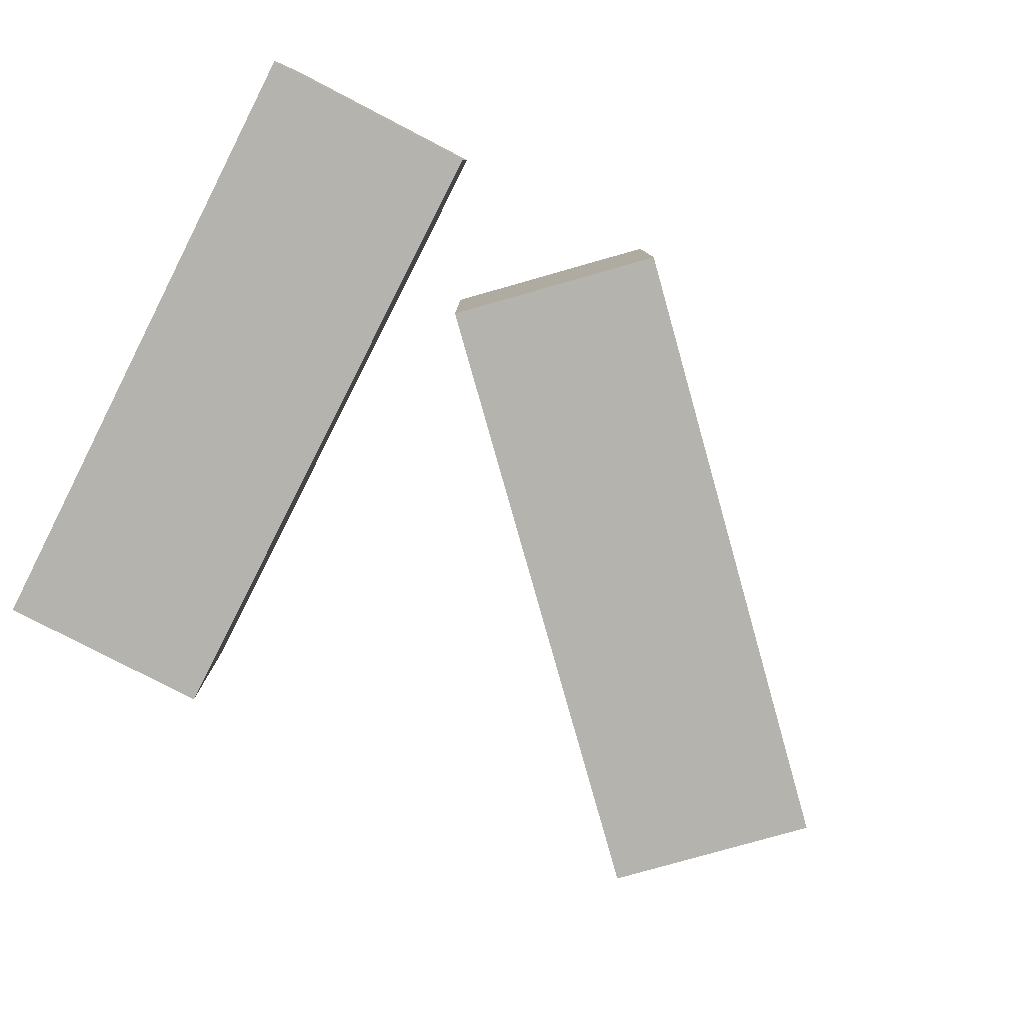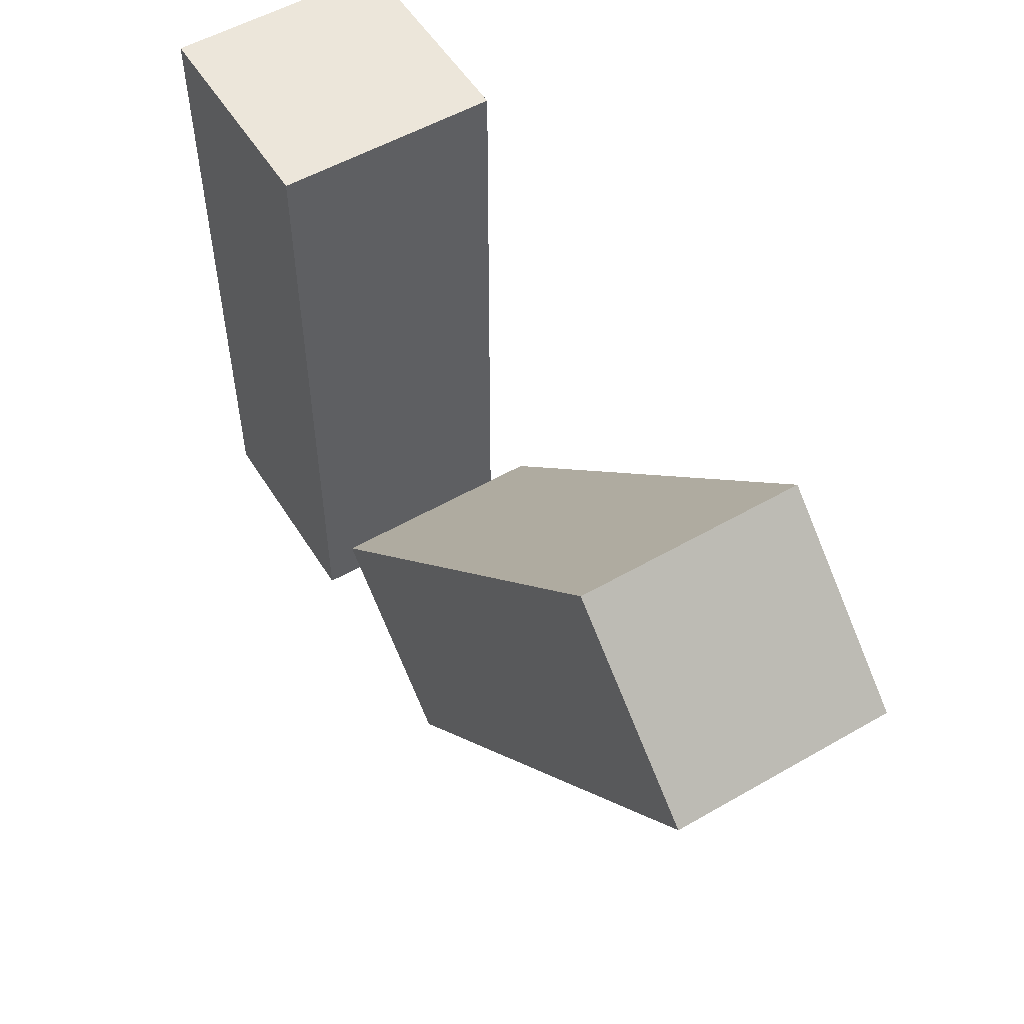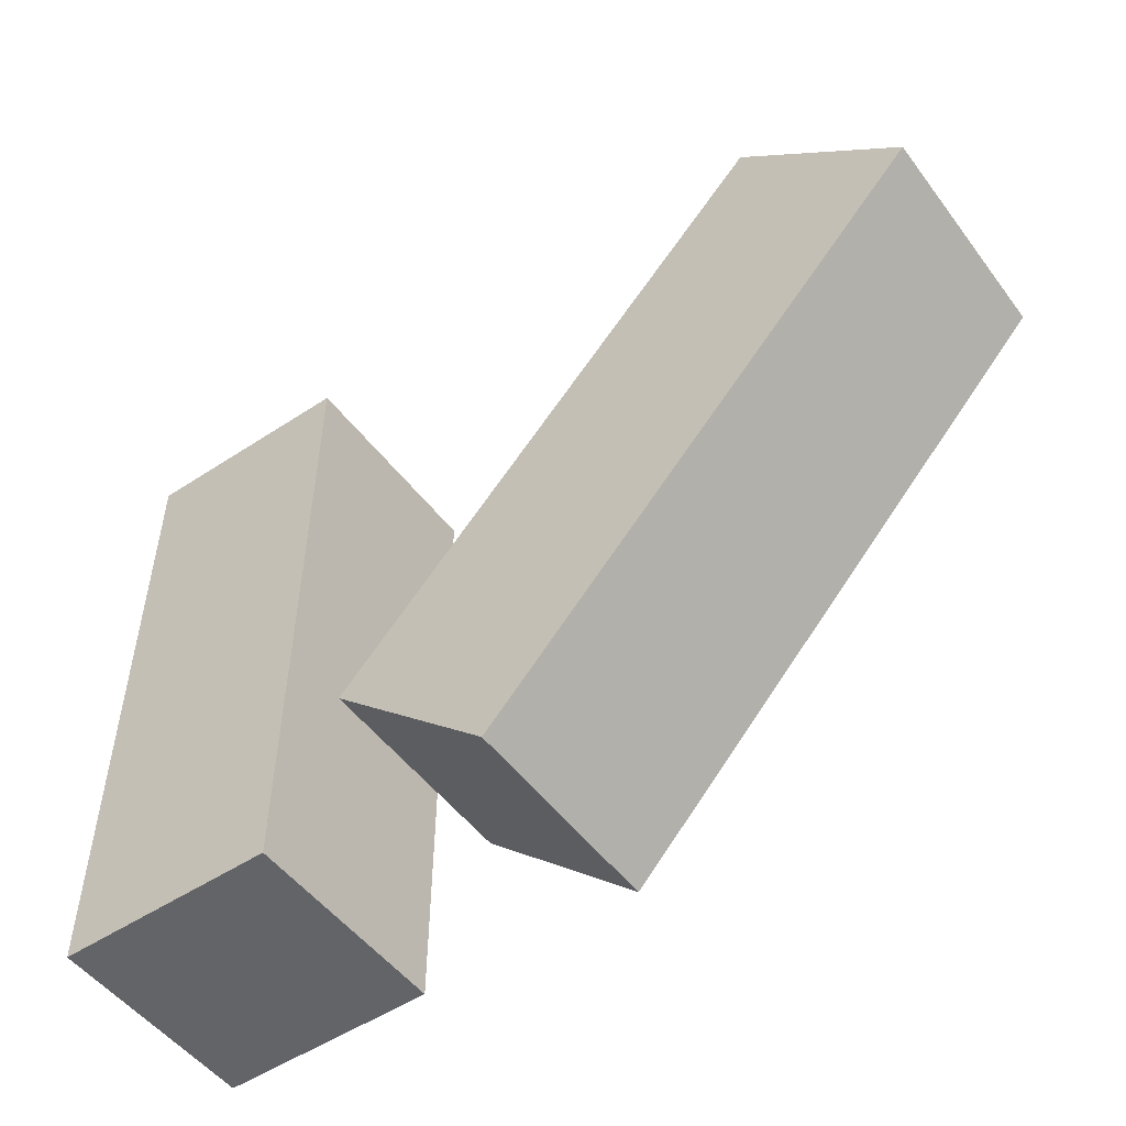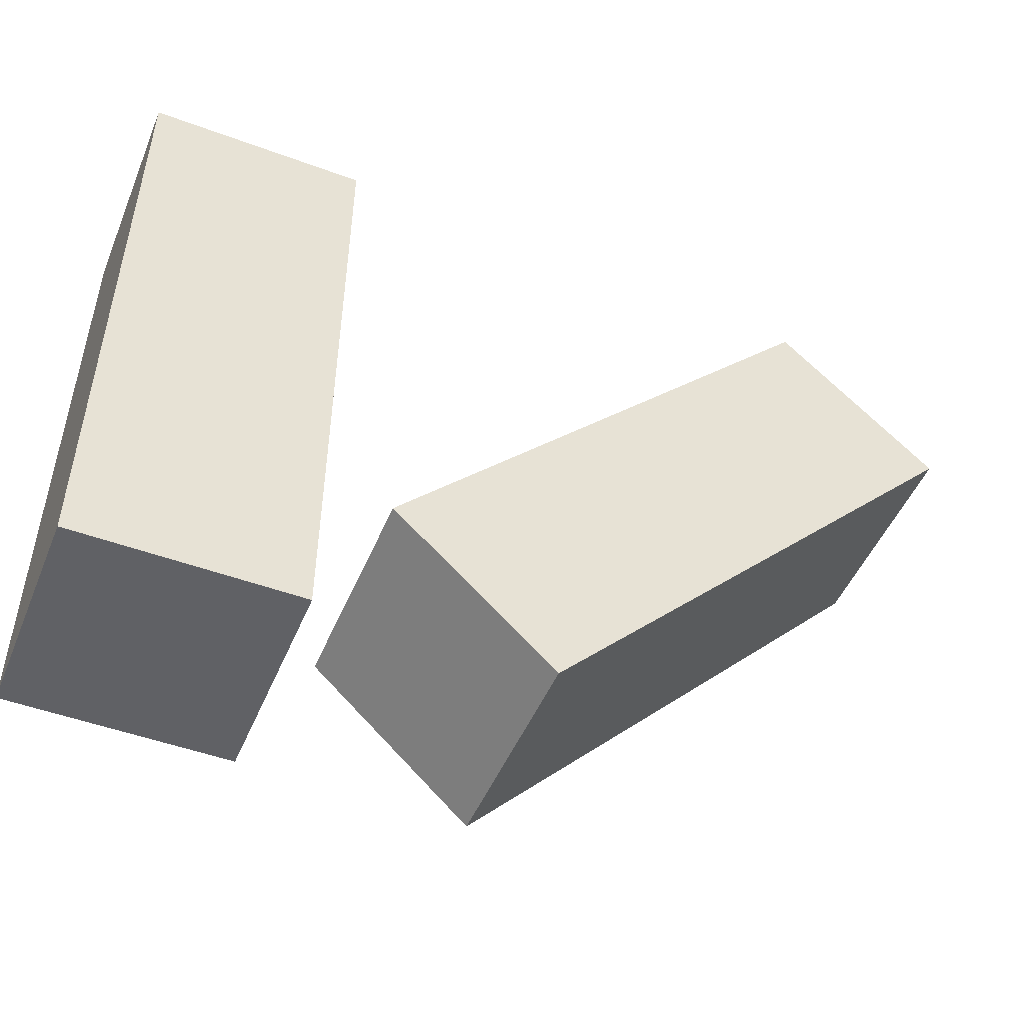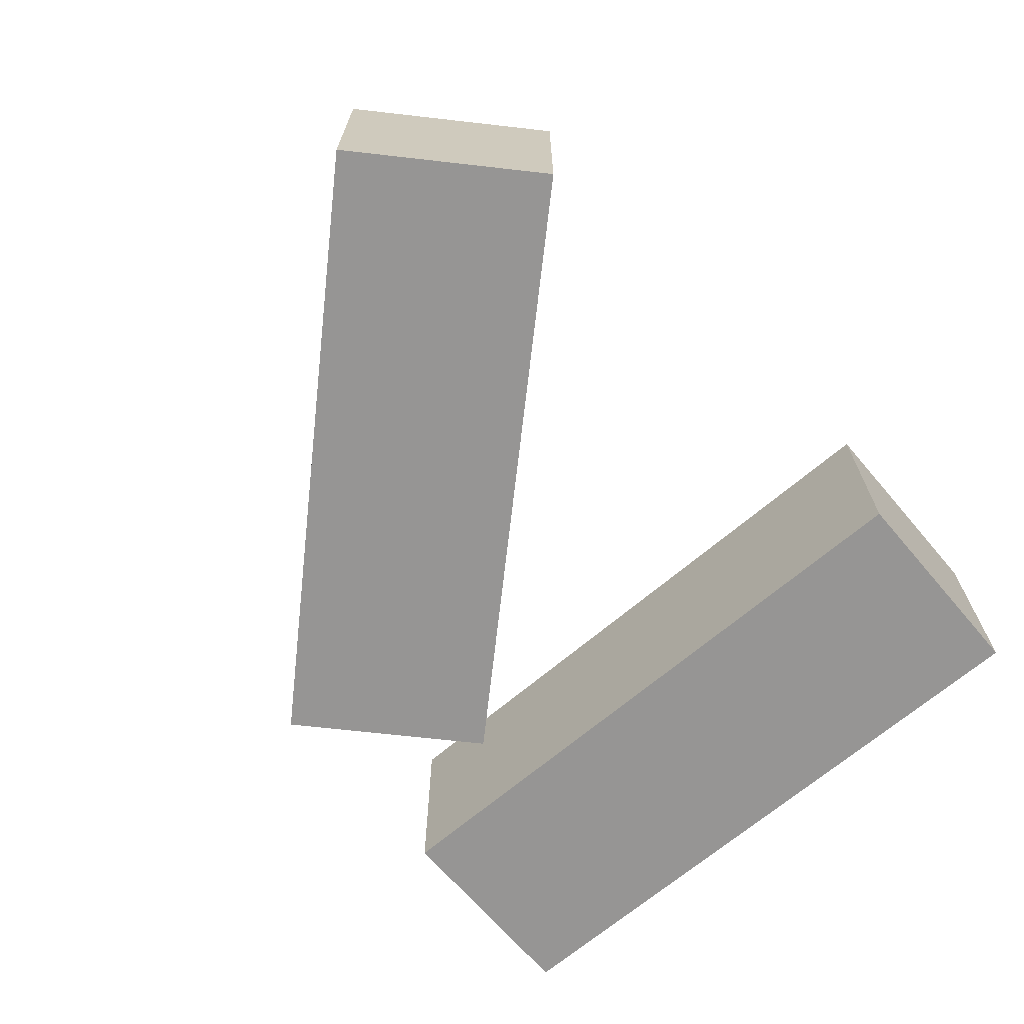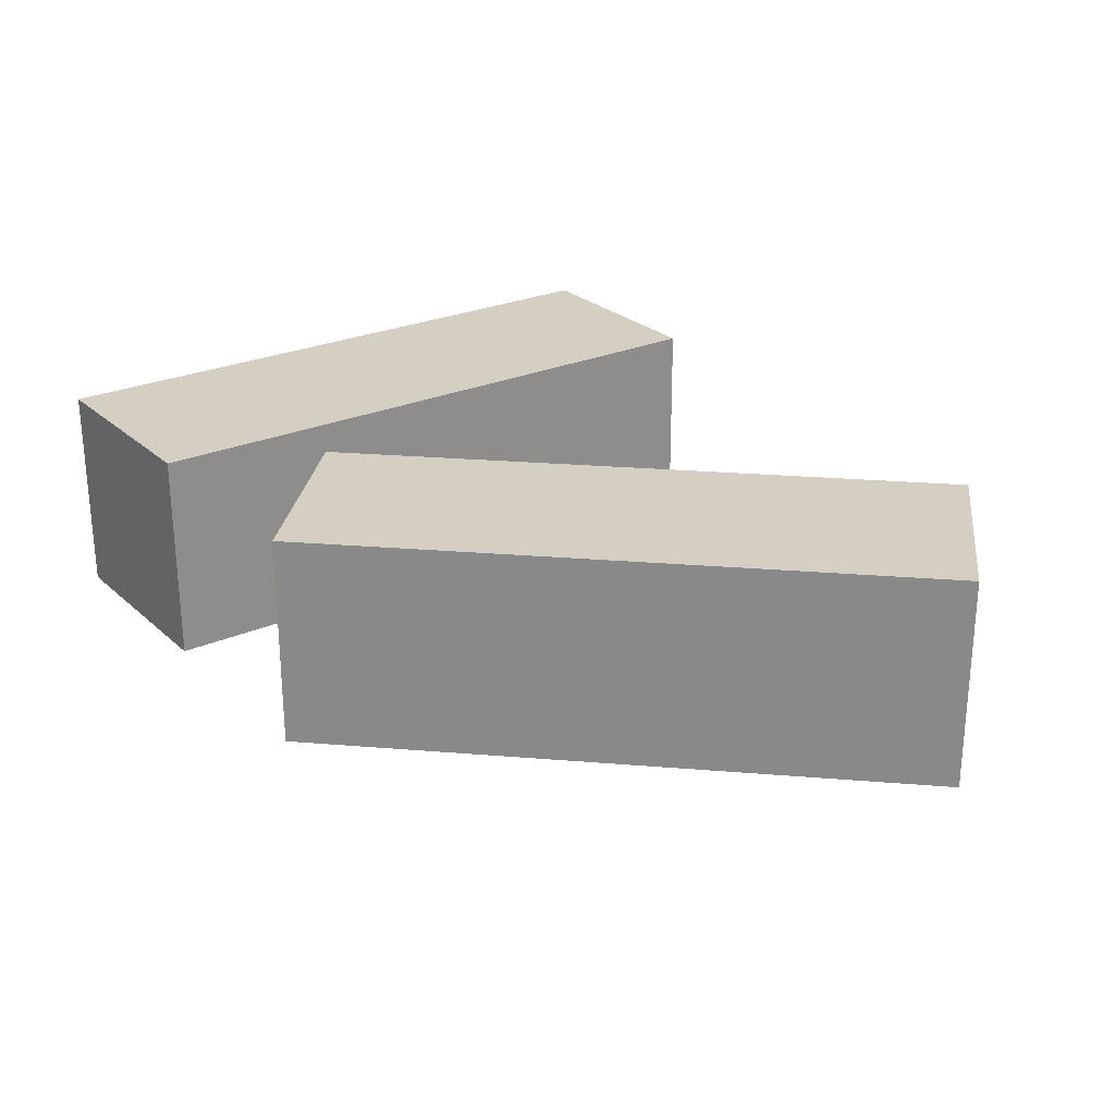
<metadata>
{"format":"obj","ext":"obj","renderer":"f3d","projection":"perspective","resolution":1024,"background":"white","views":[{"elev":-79.9,"azim":-27.2,"up":"+Z"},{"elev":54.2,"azim":58.6,"up":"+Y"},{"elev":-51.2,"azim":35.7,"up":"+Y"},{"elev":-48.9,"azim":-22.3,"up":"+Y"},{"elev":-67.6,"azim":130.5,"up":"+Z"},{"elev":25.7,"azim":54.5,"up":"+Z"}]}
</metadata>
<code>
g Arms_Mesh
v -0.2525 -0.6261 -0.1228
v -0.001468 -0.6254 -0.1234
v 0.0006181 0.1253 -0.1246
v -0.2504 0.1246 -0.124
v -0.2531 -0.6265 0.1259
v -0.251 0.1242 0.1247
v 7.765e-05 0.1249 0.1242
v -0.002008 -0.6258 0.1254
v -0.2525 -0.6261 -0.1228
v -0.2531 -0.6265 0.1259
v -0.002008 -0.6258 0.1254
v -0.001468 -0.6254 -0.1234
v -0.001468 -0.6254 -0.1234
v -0.002008 -0.6258 0.1254
v 7.765e-05 0.1249 0.1242
v 0.0006181 0.1253 -0.1246
v 0.0006181 0.1253 -0.1246
v 7.765e-05 0.1249 0.1242
v -0.251 0.1242 0.1247
v -0.2504 0.1246 -0.124
v -0.2504 0.1246 -0.124
v -0.251 0.1242 0.1247
v -0.2531 -0.6265 0.1259
v -0.2525 -0.6261 -0.1228
v 0.2566 -0.6276 0.125
v 0.07375 -0.4571 0.125
v 0.5852 0.09142 0.125
v 0.7681 -0.07908 0.125
v 0.2566 -0.6276 -0.125
v 0.7681 -0.07908 -0.125
v 0.5852 0.09142 -0.125
v 0.07375 -0.4571 -0.125
v 0.2566 -0.6276 0.125
v 0.2566 -0.6276 -0.125
v 0.07375 -0.4571 -0.125
v 0.07375 -0.4571 0.125
v 0.07375 -0.4571 0.125
v 0.07375 -0.4571 -0.125
v 0.5852 0.09142 -0.125
v 0.5852 0.09142 0.125
v 0.5852 0.09142 0.125
v 0.5852 0.09142 -0.125
v 0.7681 -0.07908 -0.125
v 0.7681 -0.07908 0.125
v 0.7681 -0.07908 0.125
v 0.7681 -0.07908 -0.125
v 0.2566 -0.6276 -0.125
v 0.2566 -0.6276 0.125
g Arms_Mesh_0
f 3 2 1
f 4 3 1
f 7 6 5
f 8 7 5
f 11 10 9
f 12 11 9
f 15 14 13
f 16 15 13
f 19 18 17
f 20 19 17
f 23 22 21
f 24 23 21
f 27 26 25
f 28 27 25
f 31 30 29
f 32 31 29
f 35 34 33
f 36 35 33
f 39 38 37
f 40 39 37
f 43 42 41
f 44 43 41
f 47 46 45
f 48 47 45

</code>
